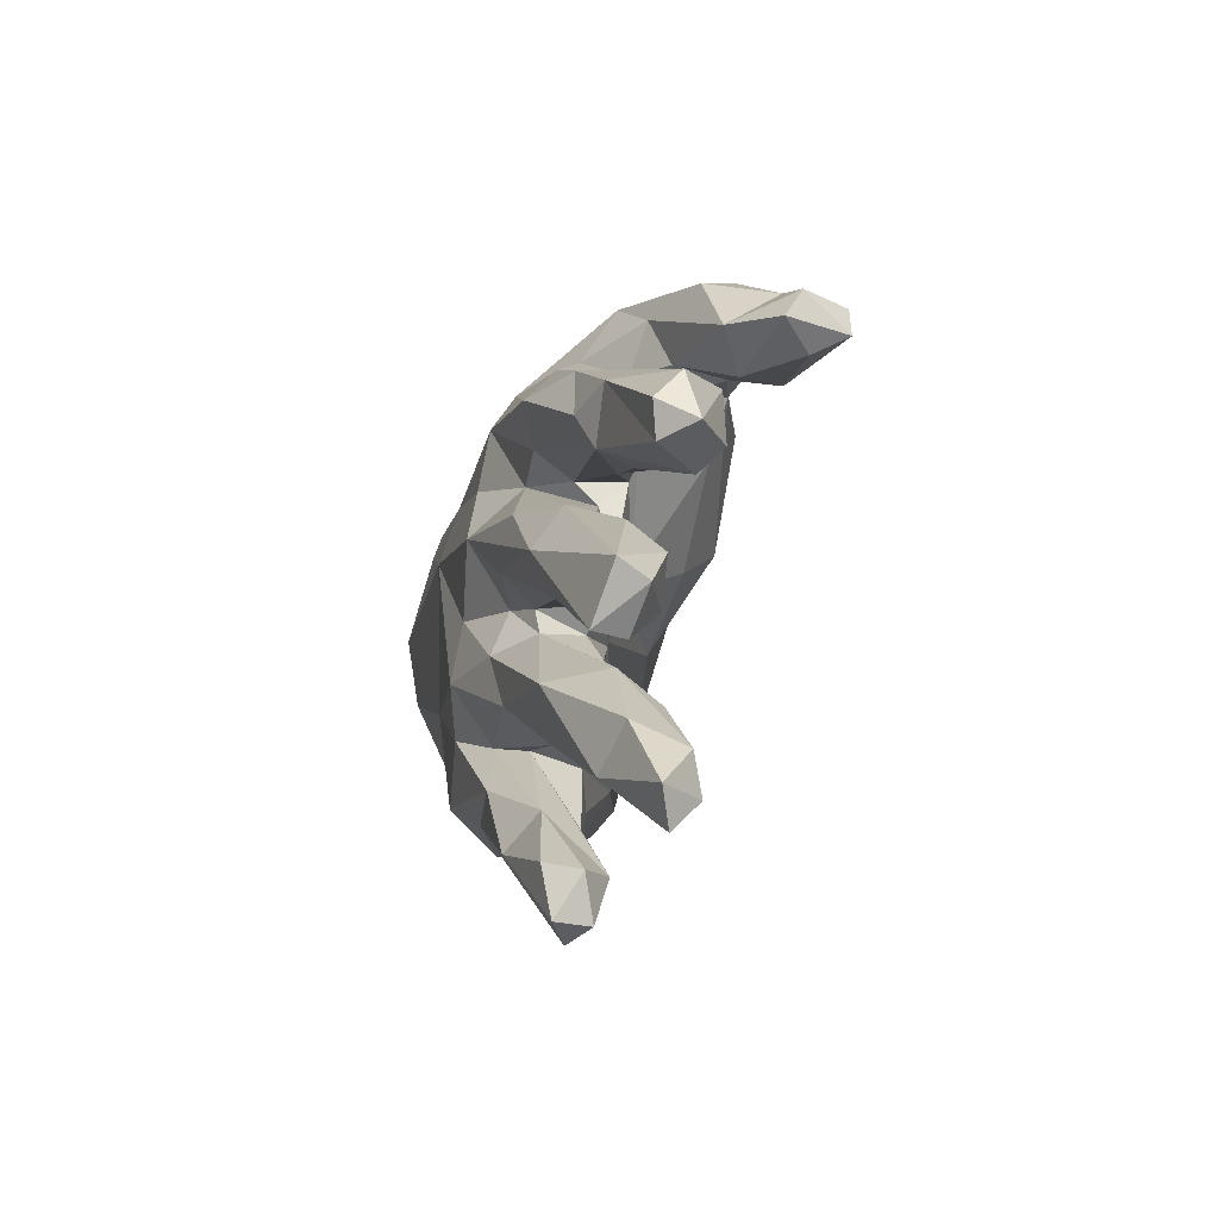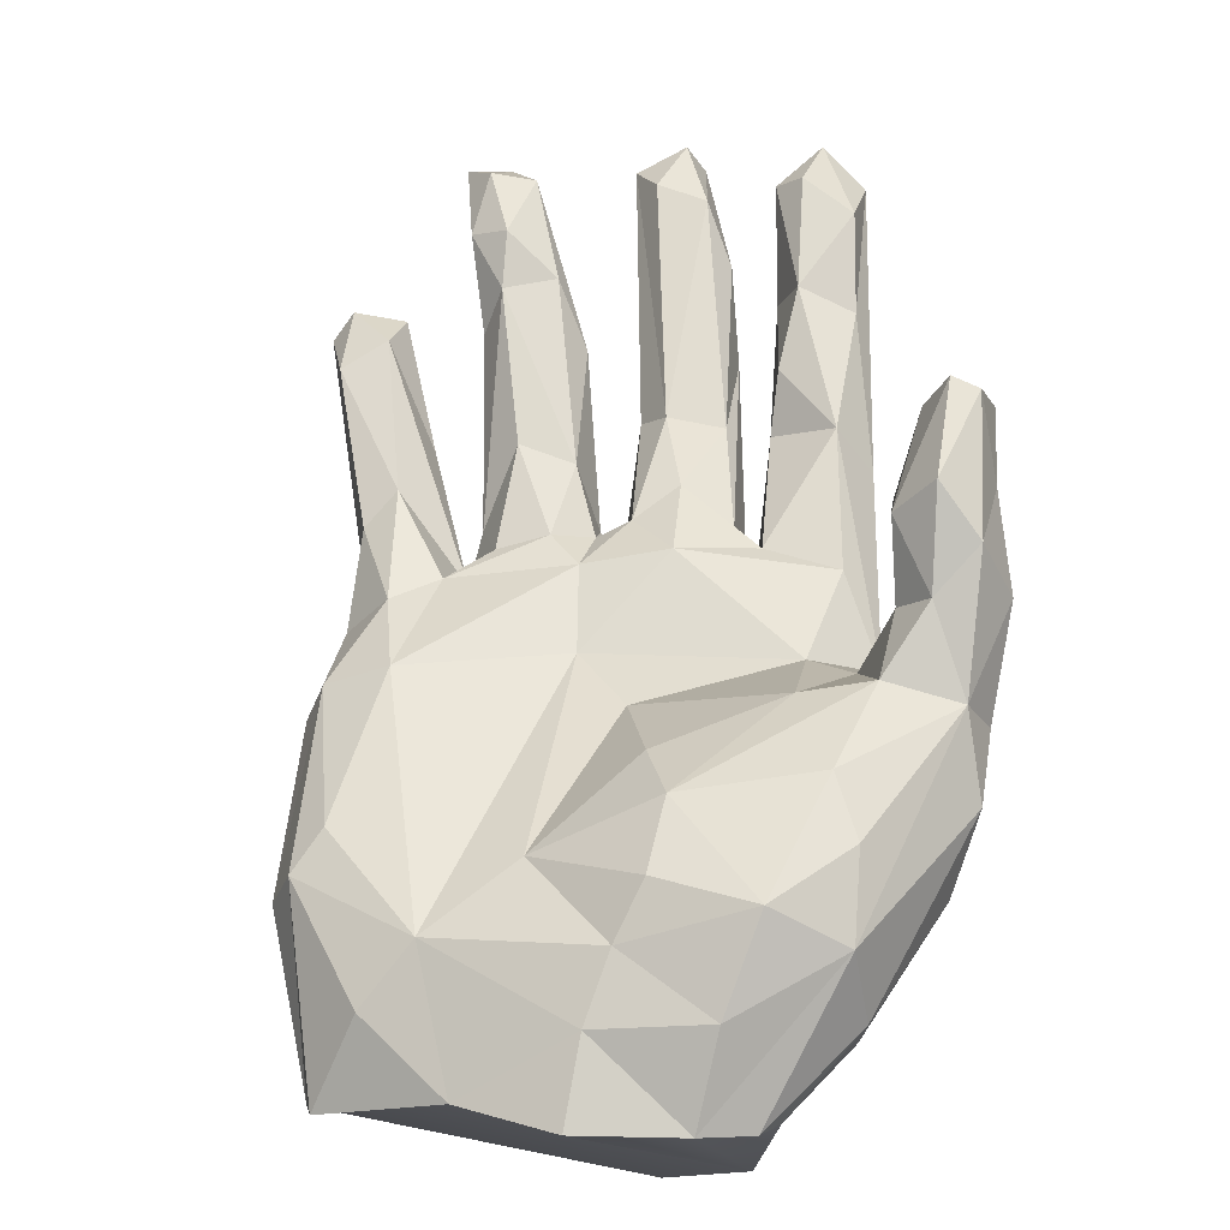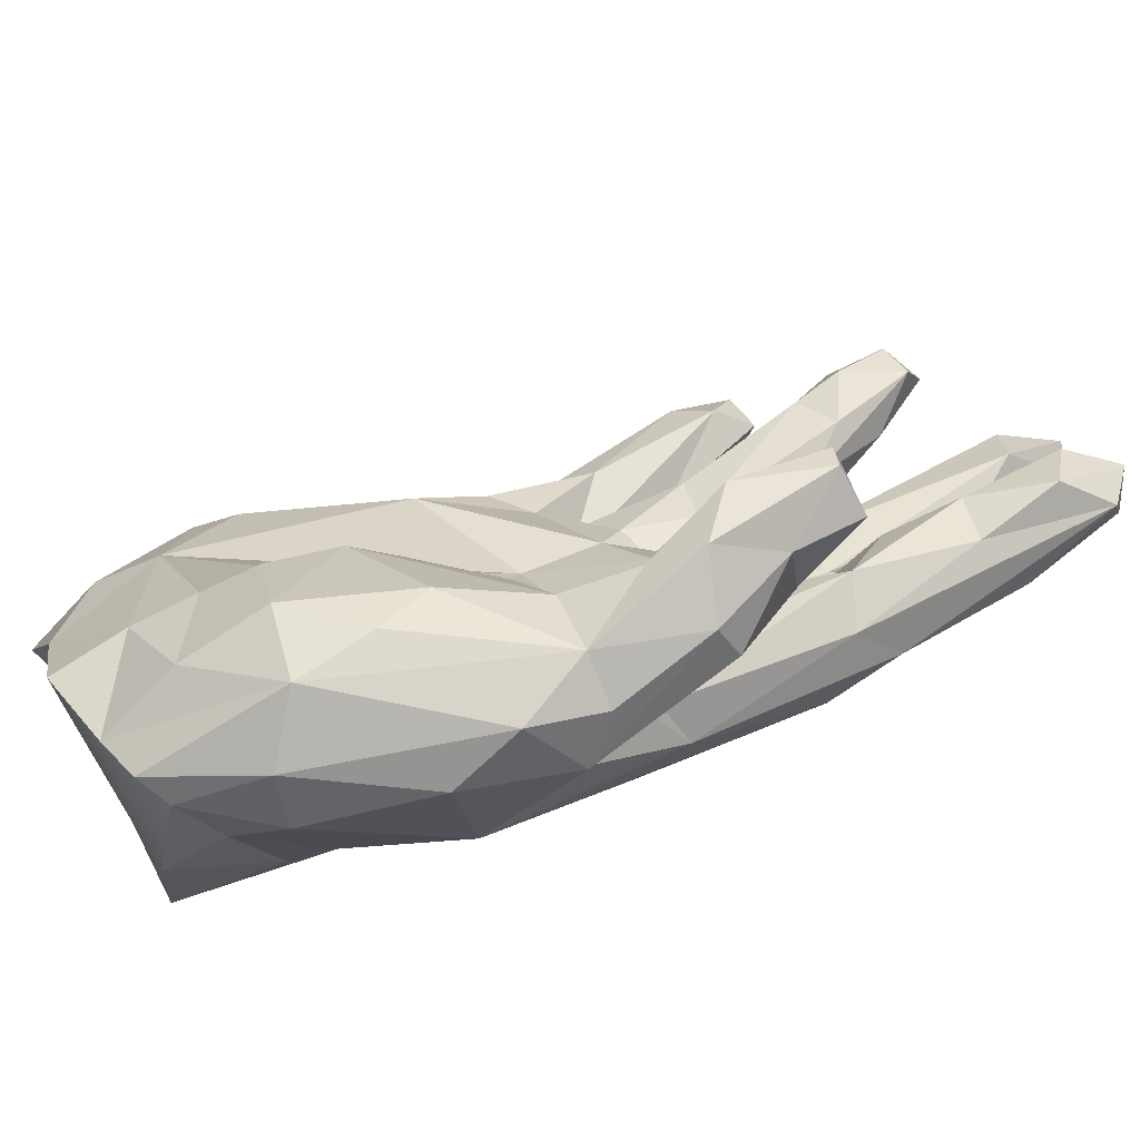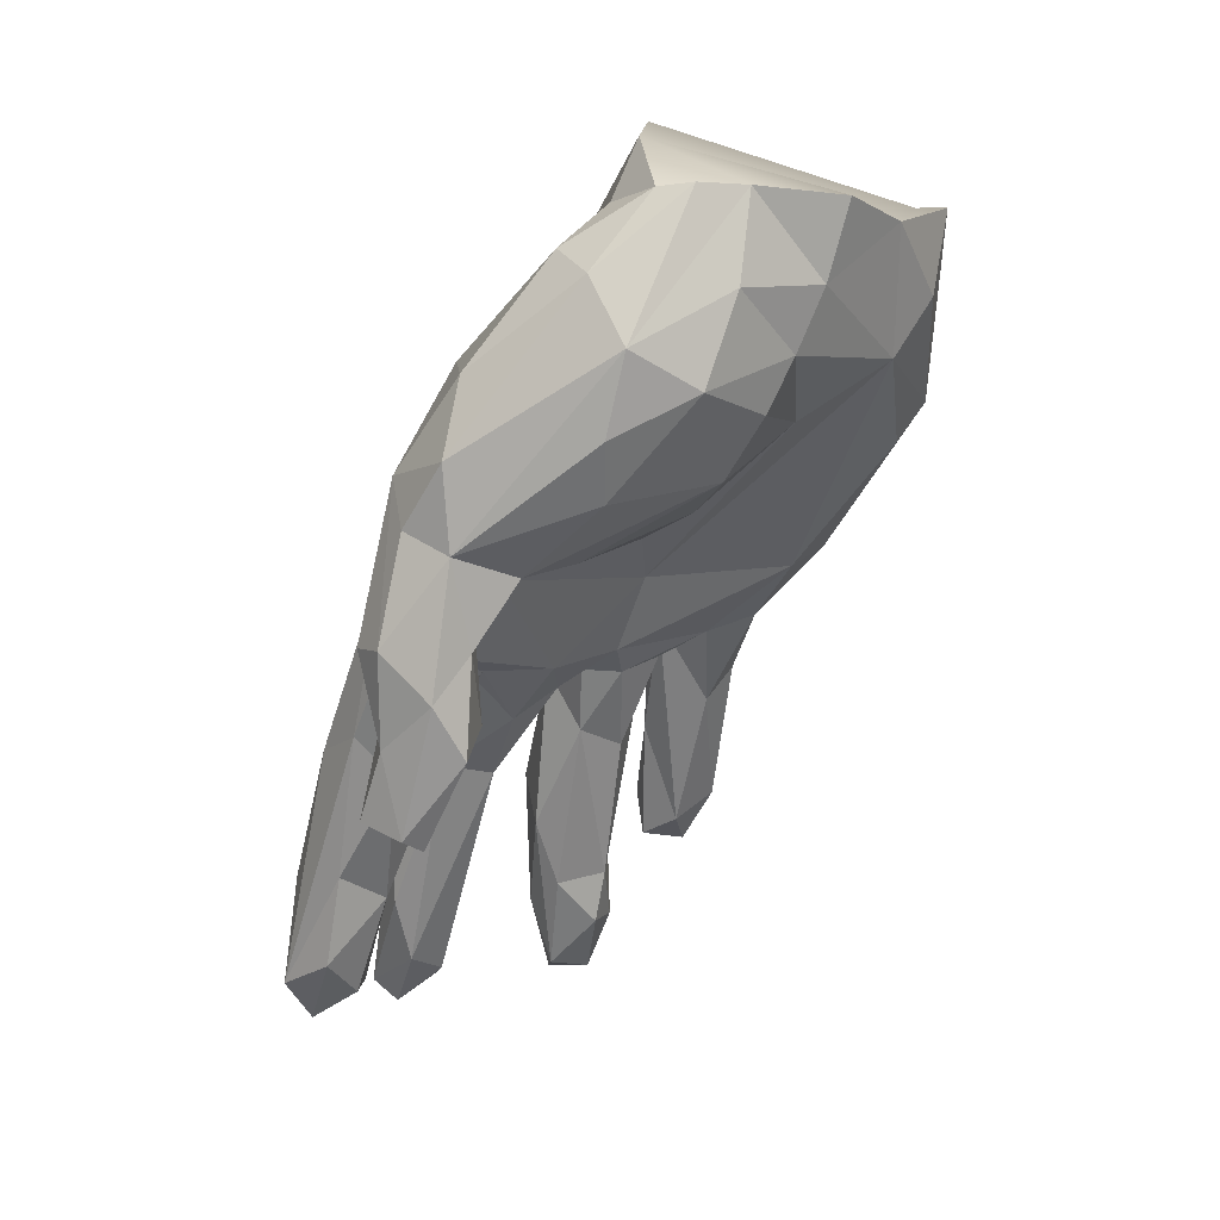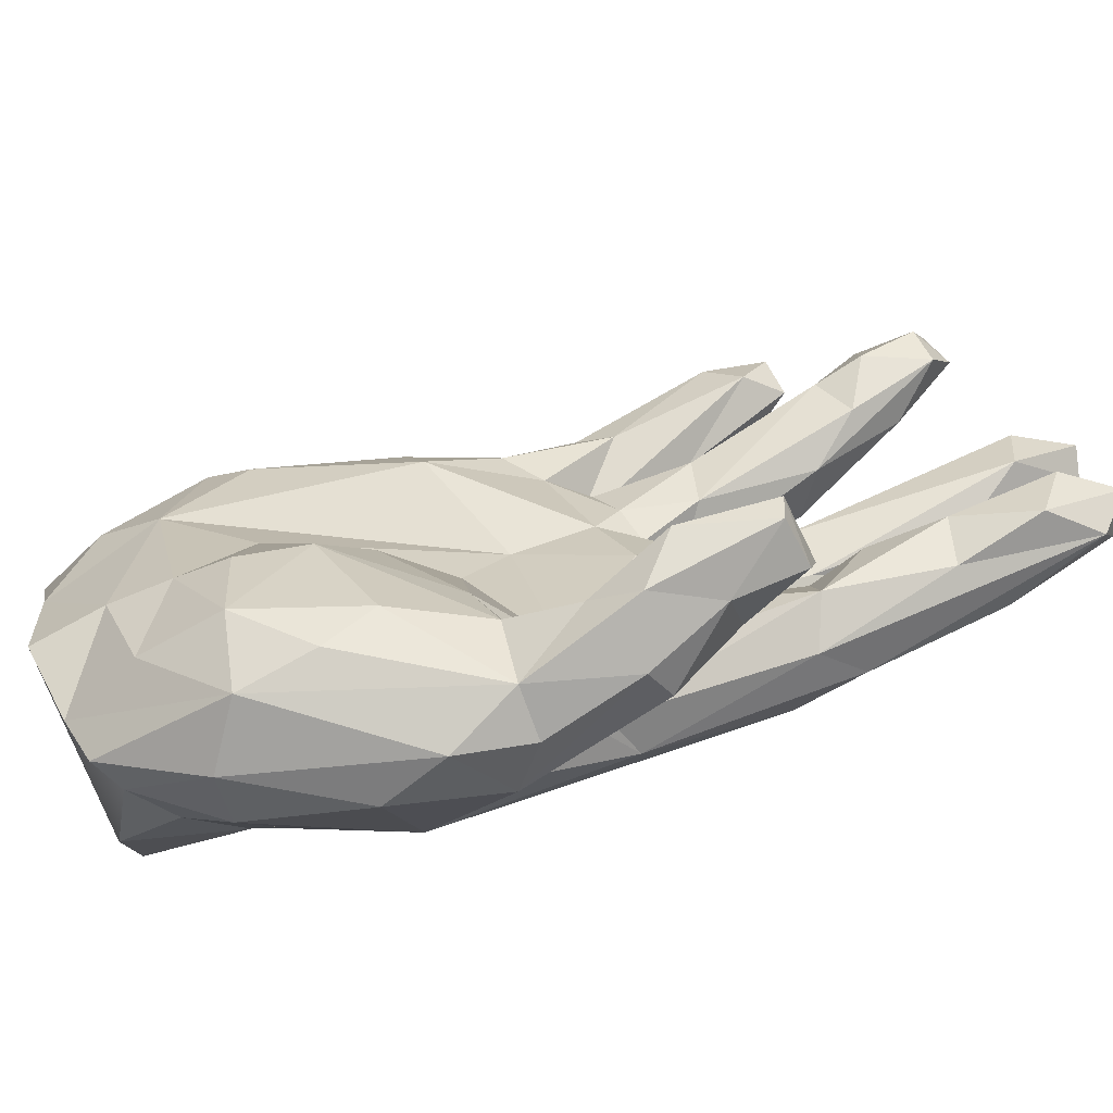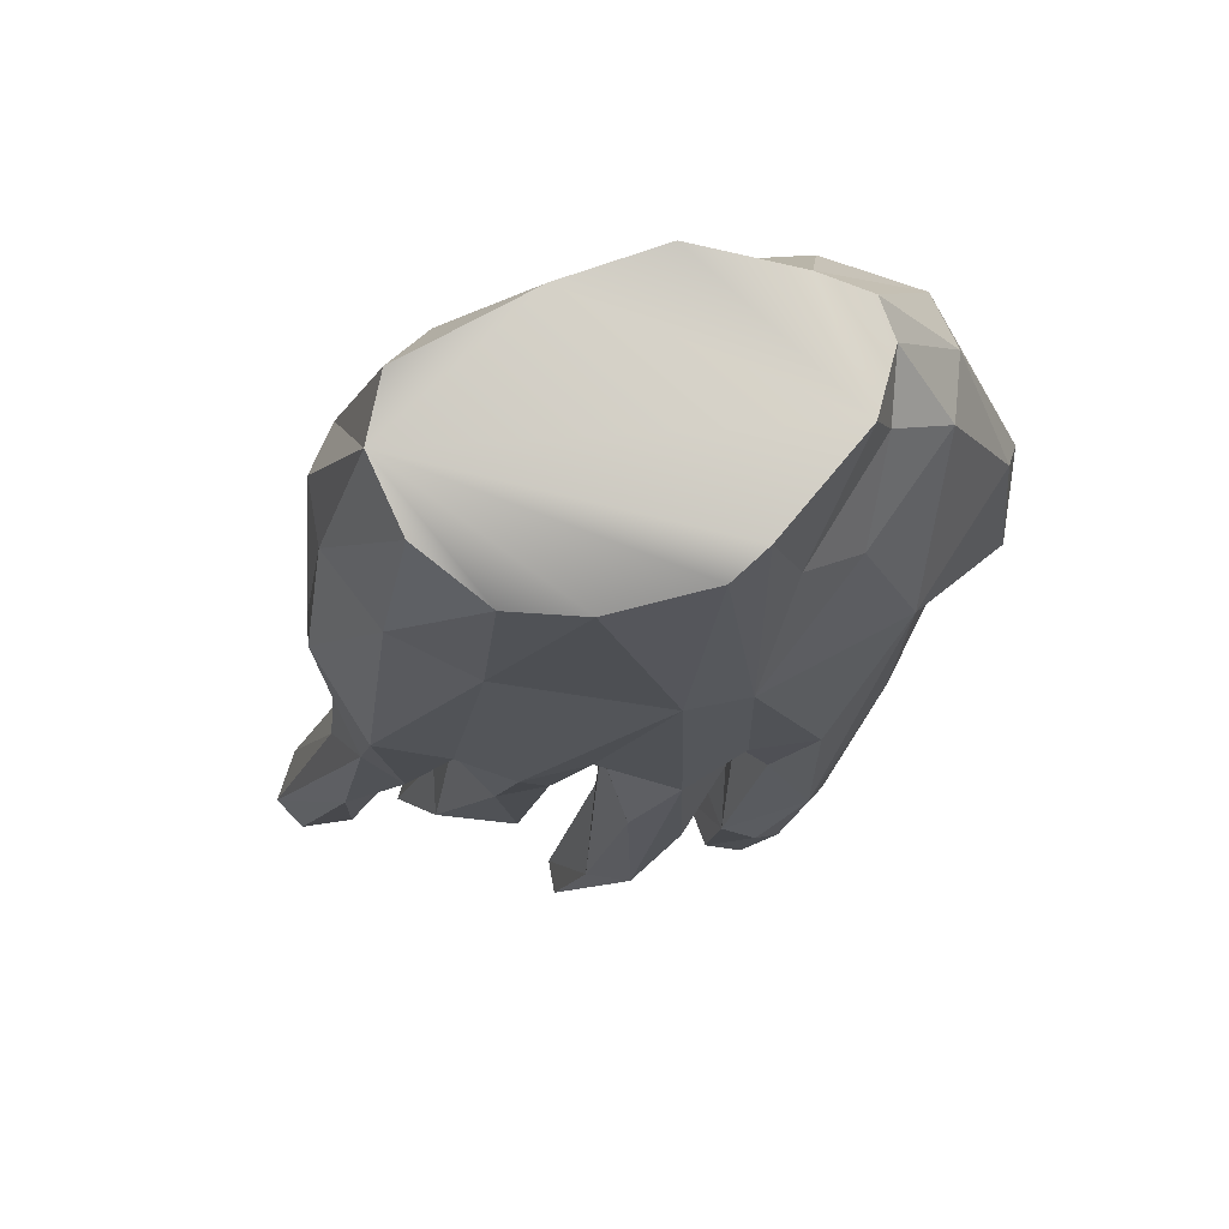
<metadata>
{"format":"obj","ext":"obj","renderer":"f3d","projection":"perspective","resolution":1024,"background":"white","views":[{"elev":-63.2,"azim":-92.3,"up":"+Y"},{"elev":54.4,"azim":158.1,"up":"+Z"},{"elev":28.5,"azim":-144.2,"up":"+Z"},{"elev":46.6,"azim":-25.3,"up":"+Y"},{"elev":35.8,"azim":-136.2,"up":"+Z"},{"elev":-29.9,"azim":148.4,"up":"+Z"}]}
</metadata>
<code>
g default
v -0.1296 0.004417 0.1301
v 0.03648 0.8276 0.07556
v 0.000272 0.7823 0.1306
v -0.3189 0.007232 0.06094
v -0.2011 0.7228 0.06698
v 0.01044 0.6761 0.1626
v 0.262 0.6823 0.006484
v -0.03051 0.7116 -0.066
v 0.03497 0.7721 -0.09694
v -0.3612 0.435 0.213
v -0.1359 0.3752 0.08099
v -0.06797 0.243 -0.01883
v -0.06631 0.2279 0.06858
v -0.3235 0.1756 0.04589
v -0.0263 0.6236 0.1664
v -0.244 0.4456 0.08701
v -0.1444 0.3911 -0.05624
v -0.1691 0.311 0.06645
v -0.1029 0.3438 -0.0175
v 0.08396 0.7447 0.1159
v -0.2525 0.2929 0.06548
v 0.005534 0.04243 0.05767
v -0.2882 0.3508 -0.01131
v 0.07004 0.2339 0.002556
v -0.2913 0.3277 0.09917
v -0.09376 0.5621 -0.07049
v 0.03134 0.2202 0.04732
v -0.4139 0.1138 0.1045
v -0.1106 0.2898 0.00796
v -0.04771 0.7904 0.006427
v -0.1751 0.2651 -0.02351
v -0.1993 0.3978 0.07706
v -0.04485 0.5462 -0.08788
v -0.0511 0.4914 0.07606
v 0.09374 0.3485 -0.06503
v -0.3155 0.1979 0.117
v -0.06046 0.3121 0.05765
v -0.1005 0.7719 0.1457
v -0.2317 0.2547 -0.01542
v -0.1987 0.5937 0.1673
v -0.06468 0.395 -0.0581
v -0.2932 0.1213 0.06905
v -0.2091 0.5445 0.1029
v -0.1202 0.06605 0.1283
v -0.169 0.6506 -0.02396
v -0.2737 0.6292 0.1139
v 0.1664 0.3905 -0.0248
v -0.2606 0.6396 0.06548
v -0.2527 0.5604 0.1941
v 0.2138 0.6527 0.0709
v -0.2294 0.5581 0.07708
v 0.178 0.7392 0.06706
v -0.02232 0.2634 0.02067
v 0.09667 0.3917 0.07328
v 0.1509 0.6332 -0.1109
v -0.236 0.3714 -0.002378
v -0.2532 0.5291 0.1131
v -0.4035 0.08481 0.08259
v -0.01881 0.3018 0.04653
v -0.1029 0.2586 0.06166
v -0.2301 0.259 0.04775
v -0.2383 0.6879 0.1156
v 0.2352 0.5221 0.02235
v -0.3309 0.3108 0.02925
v 0.2583 0.6532 -0.03646
v -0.2968 0.5456 0.2189
v -0.281 0.4997 0.2445
v -0.2625 0.03511 0.09474
v -0.2513 0.6291 0.1557
v -0.008145 0.09046 0.06903
v -0.2733 0.4556 0.167
v -0.03875 0.4227 0.0579
v -0.02425 0.3569 -0.06674
v -0.3131 0.354 0.06233
v 0.06639 0.2787 -0.03632
v -0.2736 0.1854 0.02462
v 0.003113 0.2969 0.003173
v -0.3814 0.1581 0.135
v -0.3249 0.4263 0.2551
v -0.2111 0.3682 0.03142
v 0.02959 0.3551 -0.06172
v -0.1518 0.1595 0.06763
v 0.02259 0.1657 -0.01484
v -0.1358 0.159 0.009628
v 0.06991 0.6005 0.1074
v -0.1565 -0.01759 0.09942
v -0.115 0.0563 0.05513
v 0.1045 0.6775 -0.1232
v 0.1607 0.63 0.1023
v -0.2425 0.5227 0.05577
v 0.2217 0.53 0.06587
v -0.1637 0.01892 0.1219
v -0.3414 0.4441 0.2526
v -0.1299 0.7115 0.1712
v -0.1743 0.2175 0.03104
v -0.3429 0.09222 0.1161
v -0.03323 0.06075 0.04932
v 0.1648 0.5037 -0.06761
v -0.2027 0.4887 -0.0417
v -0.1848 0.5104 0.08796
v 0.03553 0.09538 0.05783
v -0.1029 0.7977 0.0835
v 0.007628 0.3067 -0.02716
v -0.1925 0.3946 -0.008571
v 0.08757 0.5039 -0.08307
v -0.2597 -0.002652 0.07199
v 0.1067 0.3091 0.01094
v 0.02791 0.3134 0.04728
v -0.2677 -0.006127 0.04454
v -0.3187 0.4575 0.151
v -0.02858 0.8263 0.04519
v -0.2528 0.4906 0.2075
v 0.0744 0.3191 0.05214
v -0.1215 0.3117 0.00338
v 0.2174 0.6349 -0.08081
v 0.01231 0.2463 -0.03076
v -0.1562 0.4618 -0.05072
v -0.1232 0.3236 0.05953
v -0.02382 0.084 0.01598
v -0.0504 0.7336 0.1755
v -0.261 0.131 0.000376
v 0.1444 0.3721 0.04665
v -0.01591 0.172 0.01483
v -0.1628 0.06141 0.07544
v -0.3349 0.4941 0.2011
v -0.2371 0.5393 0.1629
v -0.105 0.7846 0.03246
v -0.3961 0.06649 0.1169
v -0.2568 0.4992 0.01472
v -0.3084 0.1783 0.07484
v 0.03683 0.7255 -0.1026
v -0.3245 0.5413 0.1346
v -0.1869 0.2384 0.05841
v -0.3749 0.184 0.0503
v -0.1449 0.5731 0.1529
v -0.3519 0.2304 0.1032
v -0.0107 0.824 -0.01966
v 0.1871 0.51 0.08068
v -0.2756 0.577 0.0916
v -0.3379 0.204 0.02925
v -0.3052 -0.002771 0.08577
v -0.2231 0.6022 0.03295
v -0.08098 0.3038 -0.03235
v 0.2143 0.5014 -0.01704
v 0.04678 0.7056 0.1398
v -0.1344 0.6566 0.1808
v -0.245 0.08521 0.02072
v -0.08073 0.1142 0.06975
v -0.005755 0.838 0.06666
v -0.06846 0.3515 0.06475
v -0.1946 0.3573 0.05229
v -0.3466 0.4102 0.1973
v -0.3576 0.1095 0.1377
v 0.1607 0.3736 0.01027
v -0.3179 0.5636 0.164
v -0.004669 0.03243 0.026
v -0.1202 -0.02526 0.1062
v -0.3758 0.07168 0.08589
v -0.2922 0.07045 0.09848
v -0.09723 0.04515 0.1107
v -0.3089 0.42 0.2208
v -0.03438 0.5678 0.1356
v 0.06553 0.234 0.03192
v -0.09488 0.3198 0.04614
v -0.2751 0.2536 0.09414
v -0.147 0.1091 0.1039
v -0.1009 0.1047 0.1073
v 0.1188 0.7976 0.08582
v 0.02659 0.04705 0.0361
v -0.08279 0.7105 -0.03435
g hand:Group55164
f 34 85 162
f 45 129 142
f 2 3 20
f 127 30 170
f 17 117 33
f 41 17 33
f 102 111 127
f 100 34 135
f 72 54 89
f 65 144 115
f 65 91 63
f 8 137 9
f 131 33 26
f 5 62 102
f 45 48 5
f 18 11 32
f 60 29 82
f 12 87 84
f 60 167 13
f 12 53 87
f 116 75 83
f 18 32 151
f 41 19 17
f 15 6 120
f 40 146 69
f 40 126 43
f 142 48 45
f 17 104 117
f 76 104 39
f 159 133 61
f 31 17 19
f 114 118 95
f 95 147 114
f 3 145 20
f 7 52 50
f 25 36 165
f 56 23 99
f 116 123 103
f 54 122 138
f 14 23 56
f 90 129 74
f 75 24 169
f 27 101 163
f 90 74 25
f 11 16 32
f 26 8 9
f 23 45 99
f 27 77 70
f 150 108 54
f 28 134 58
f 25 136 36
f 114 29 164
f 19 143 29
f 127 111 30
f 4 121 109
f 106 147 95
f 25 21 32
f 25 32 16
f 72 100 11
f 54 72 150
f 73 33 105
f 130 96 14
f 153 78 128
f 35 98 47
f 105 35 81
f 72 11 150
f 118 114 164
f 88 105 33
f 33 131 88
f 3 2 38
f 94 38 69
f 17 39 104
f 17 31 121
f 15 146 40
f 162 135 34
f 73 41 33
f 84 143 12
f 76 42 61
f 109 106 141
f 2 20 168
f 100 135 43
f 90 25 16
f 167 148 53
f 84 124 82
f 45 127 170
f 26 45 170
f 69 49 40
f 139 57 110
f 47 107 75
f 91 122 63
f 62 5 48
f 132 139 110
f 110 57 71
f 110 125 132
f 50 52 89
f 54 138 89
f 57 139 51
f 90 100 43
f 89 52 20
f 20 52 168
f 167 53 13
f 27 108 77
f 111 102 149
f 108 113 54
f 113 122 54
f 35 105 98
f 21 80 32
f 14 80 21
f 43 126 57
f 57 51 43
f 158 134 14
f 14 96 158
f 59 37 13
f 59 13 53
f 13 37 60
f 118 164 150
f 56 80 14
f 76 151 104
f 48 46 62
f 66 69 155
f 154 63 122
f 65 63 144
f 28 64 134
f 45 23 129
f 7 91 65
f 69 66 49
f 161 152 71
f 49 66 67
f 112 57 126
f 159 141 68
f 68 133 159
f 46 69 62
f 69 38 62
f 101 27 70
f 83 75 169
f 161 71 112
f 57 112 71
f 100 72 34
f 85 34 72
f 12 143 73
f 73 103 12
f 28 74 64
f 78 36 136
f 35 47 75
f 35 75 116
f 4 76 121
f 76 4 42
f 53 77 59
f 12 103 53
f 28 128 78
f 28 78 136
f 67 66 93
f 66 155 125
f 61 151 76
f 151 61 18
f 105 81 73
f 81 103 73
f 92 1 44
f 167 60 166
f 22 70 97
f 70 77 123
f 84 82 29
f 143 84 29
f 89 85 72
f 6 15 85
f 86 1 92
f 87 124 84
f 87 157 86
f 53 148 87
f 89 145 85
f 145 89 20
f 90 51 129
f 43 51 90
f 91 50 89
f 91 7 50
f 92 82 124
f 166 60 82
f 79 67 93
f 10 79 93
f 120 145 3
f 3 38 120
f 133 95 118
f 133 106 95
f 36 96 130
f 36 78 153
f 116 83 123
f 83 169 156
f 98 55 115
f 98 115 144
f 26 99 45
f 33 117 26
f 100 16 11
f 90 16 100
f 169 24 101
f 101 70 22
f 102 38 149
f 62 38 102
f 103 77 53
f 77 103 123
f 104 80 56
f 104 56 99
f 55 98 105
f 105 88 55
f 68 106 133
f 141 106 68
f 107 24 75
f 113 163 107
f 59 108 37
f 59 77 108
f 31 147 121
f 114 147 31
f 152 110 71
f 110 10 125
f 67 112 49
f 112 67 79
f 163 113 27
f 27 113 108
f 19 29 114
f 31 19 114
f 116 103 81
f 35 116 81
f 117 99 26
f 104 99 117
f 11 118 150
f 118 11 18
f 123 83 119
f 156 22 97
f 146 15 120
f 94 120 38
f 121 39 17
f 76 39 121
f 113 107 122
f 122 107 154
f 123 119 97
f 97 70 123
f 124 86 92
f 87 86 124
f 125 93 66
f 93 125 10
f 49 126 40
f 112 126 49
f 45 5 127
f 5 102 127
f 58 128 28
f 158 96 128
f 64 129 23
f 64 74 129
f 165 36 130
f 14 21 130
f 9 131 26
f 132 125 155
f 155 48 132
f 18 133 118
f 133 18 61
f 140 23 14
f 140 64 23
f 135 40 43
f 40 135 15
f 136 25 74
f 74 28 136
f 30 137 8
f 111 137 30
f 138 91 89
f 91 138 122
f 48 142 139
f 132 48 139
f 14 134 140
f 64 140 134
f 4 109 141
f 141 159 4
f 129 51 142
f 51 139 142
f 19 41 143
f 73 143 41
f 144 63 154
f 47 98 144
f 6 145 120
f 85 145 6
f 94 146 120
f 69 146 94
f 106 109 147
f 121 147 109
f 160 148 167
f 87 148 157
f 2 149 38
f 150 37 108
f 164 37 150
f 80 151 32
f 151 80 104
f 79 10 152
f 152 10 110
f 153 96 36
f 153 128 96
f 144 154 47
f 154 107 47
f 46 155 69
f 155 46 48
f 83 156 119
f 97 119 156
f 160 157 148
f 86 157 1
f 158 58 134
f 158 128 58
f 159 42 4
f 159 61 42
f 44 1 160
f 1 157 160
f 161 79 152
f 161 112 79
f 162 15 135
f 15 162 85
f 24 107 163
f 101 24 163
f 164 29 60
f 60 37 164
f 21 165 130
f 21 25 165
f 92 166 82
f 92 44 166
f 44 167 166
f 160 167 44
f 22 156 169
f 22 169 101
f 8 170 30
f 170 8 26
f 2 137 111 149
f 65 115 55
f 52 137 168
f 65 52 7
f 65 137 52
f 168 137 2
f 65 9 137
f 65 88 131 9
f 65 55 88

</code>
